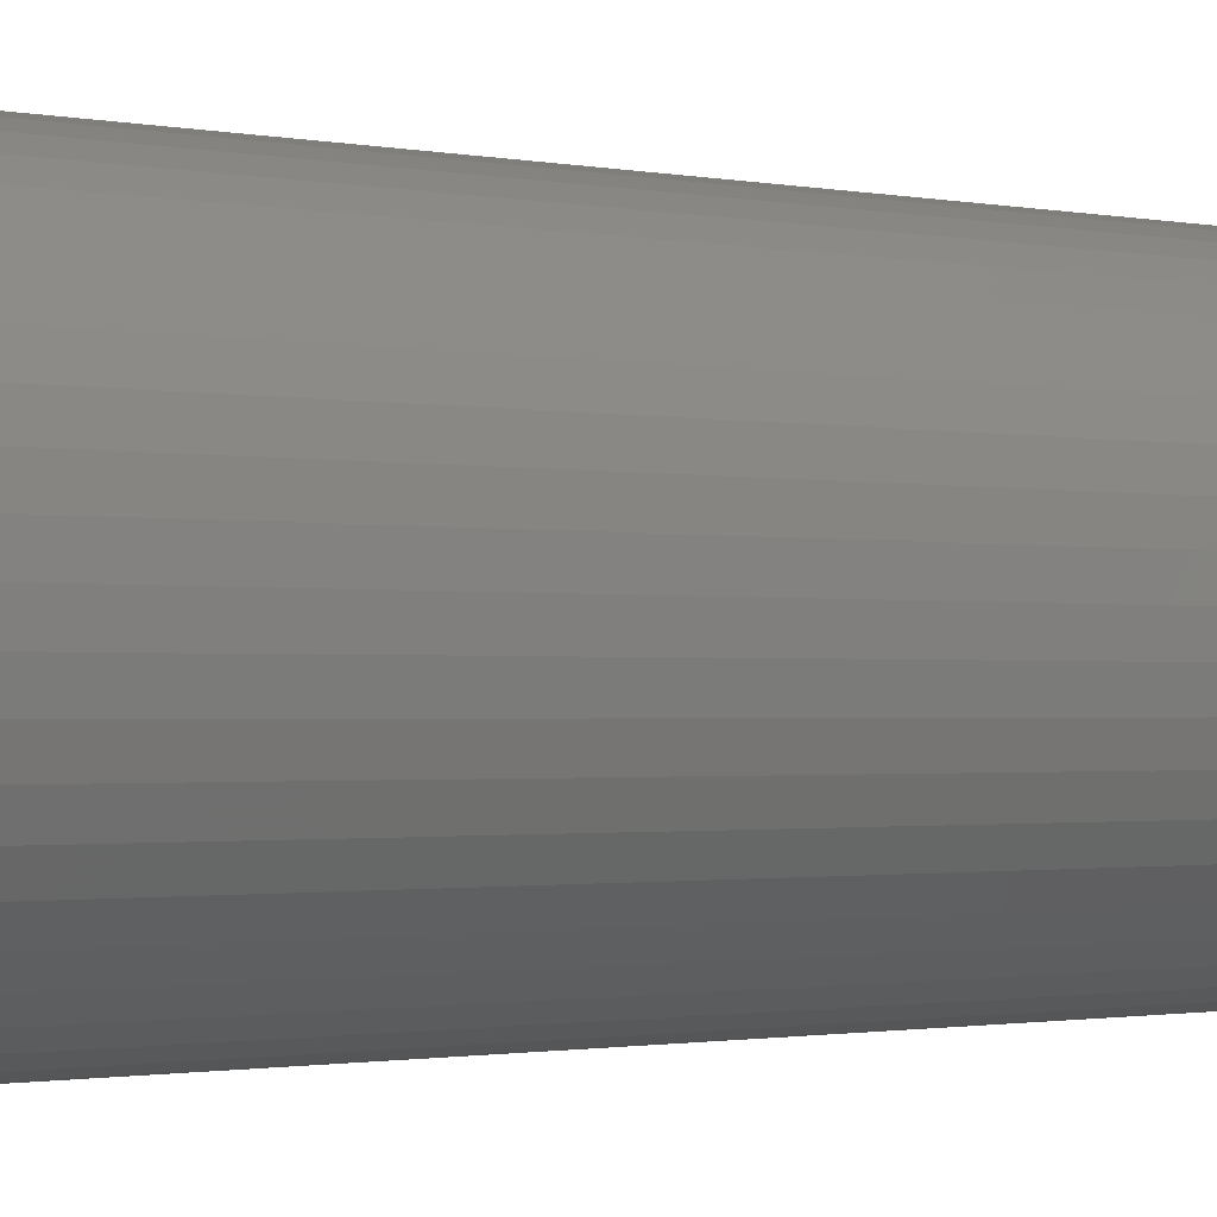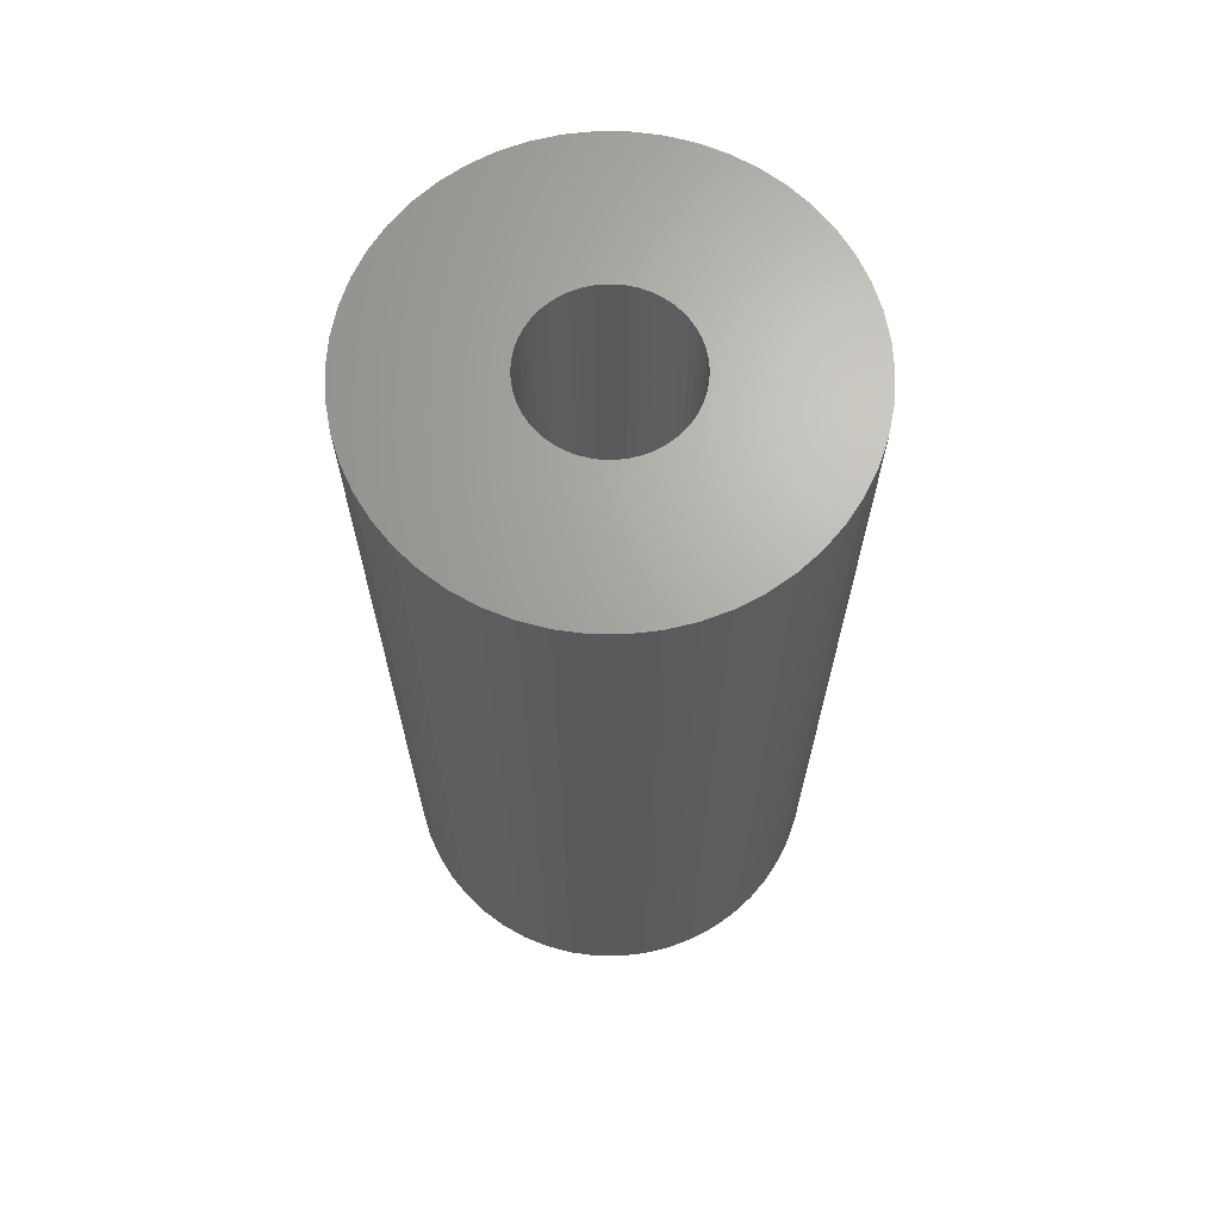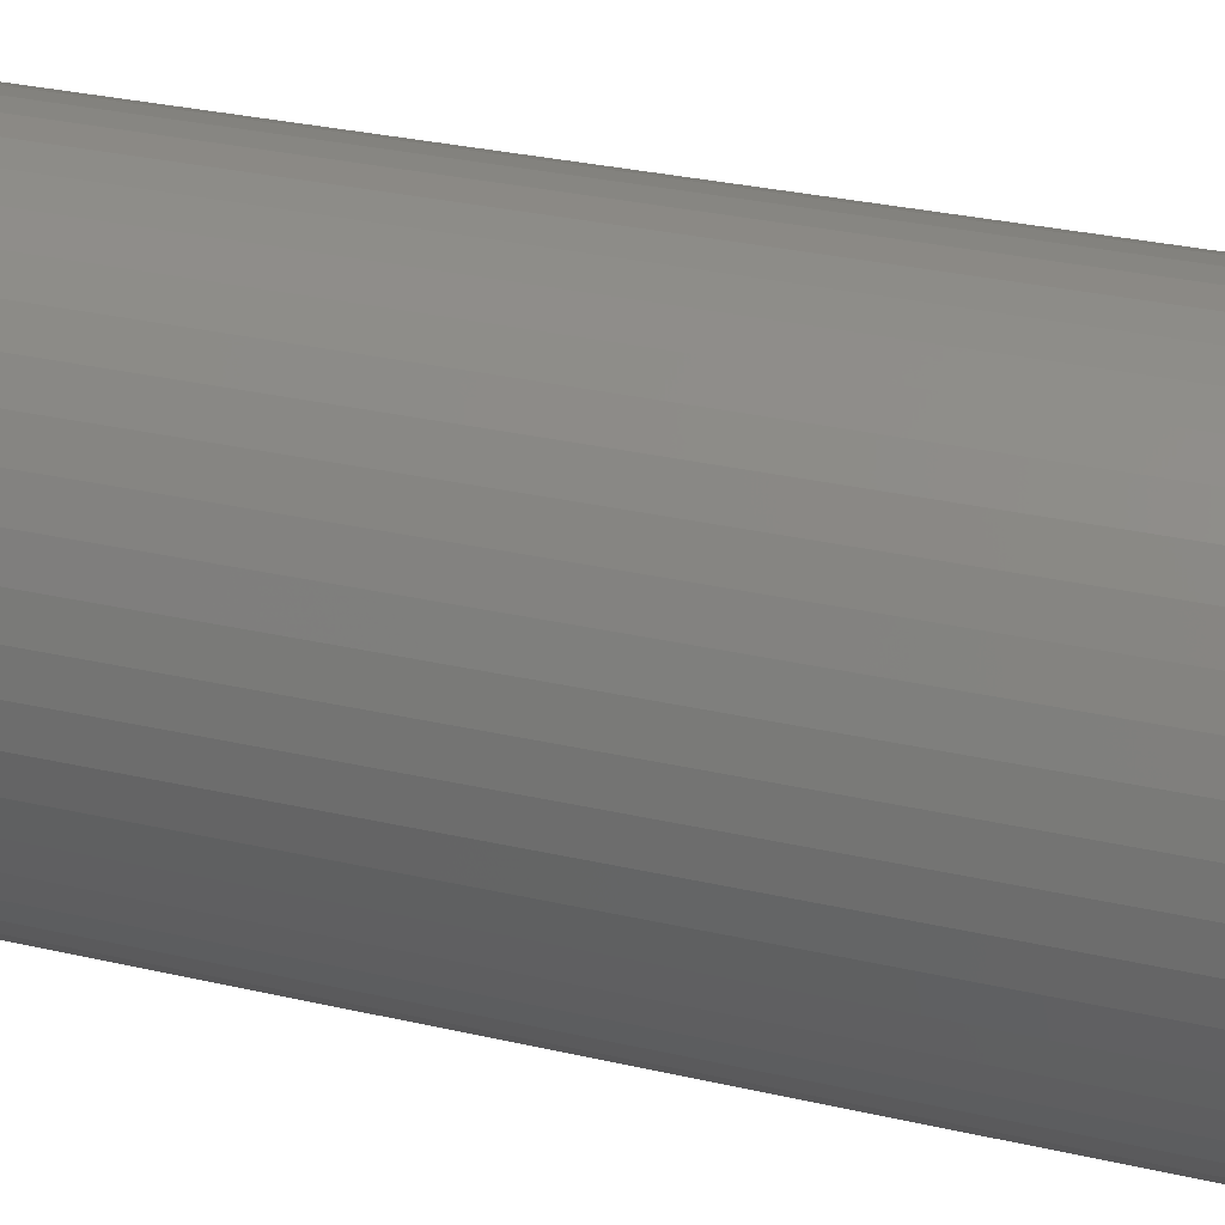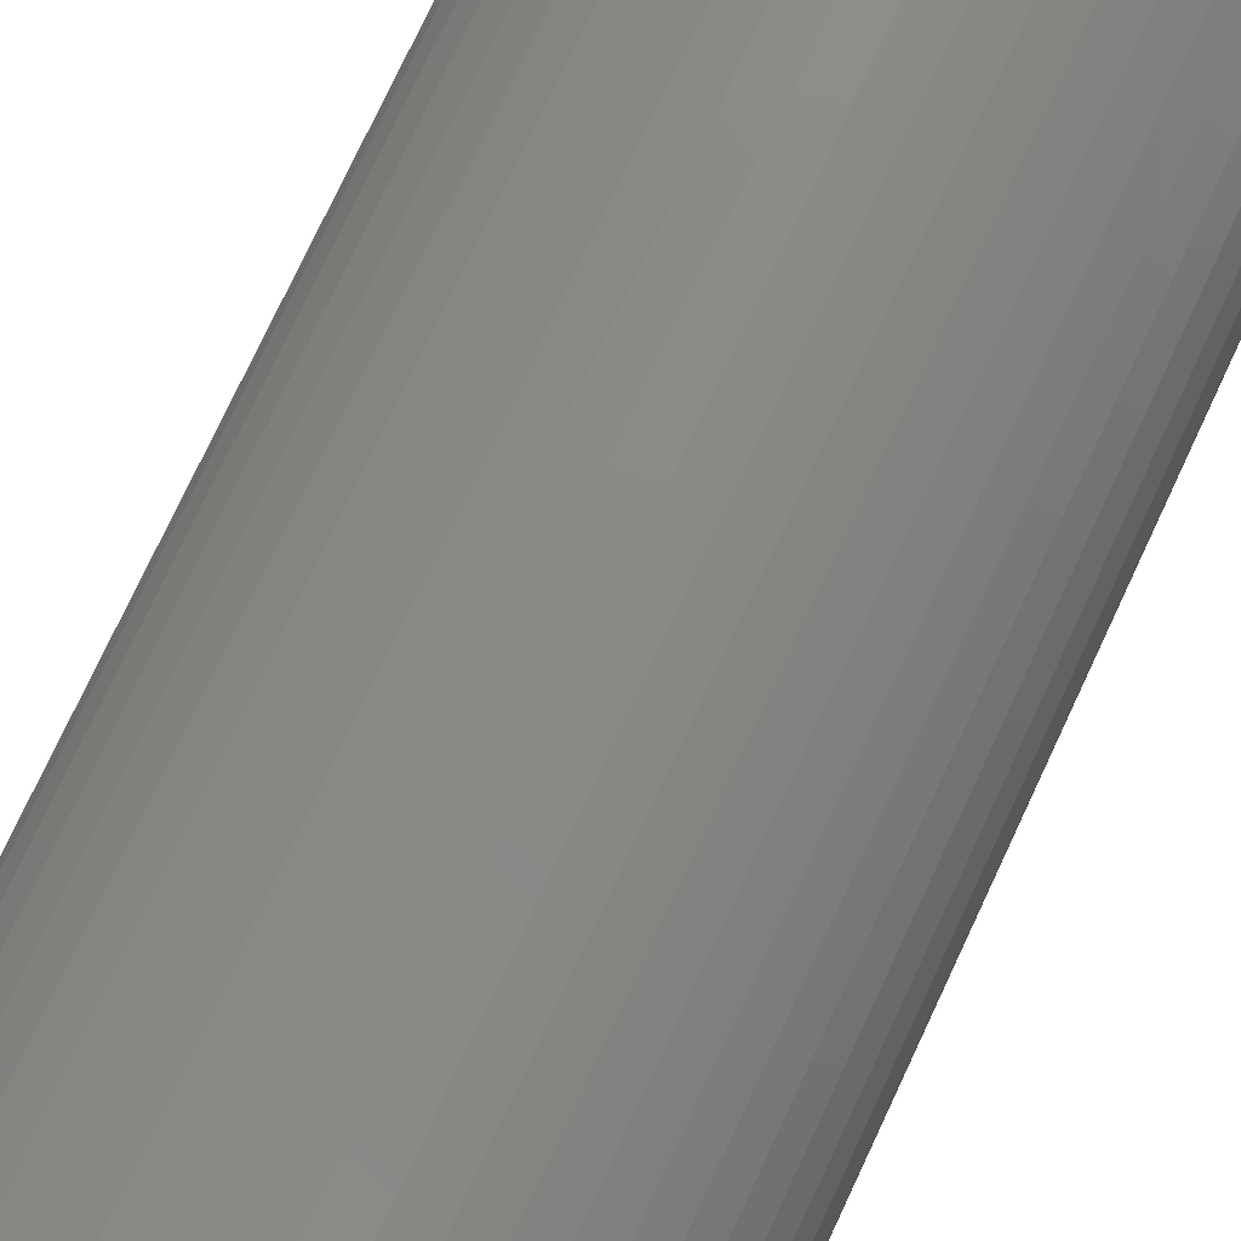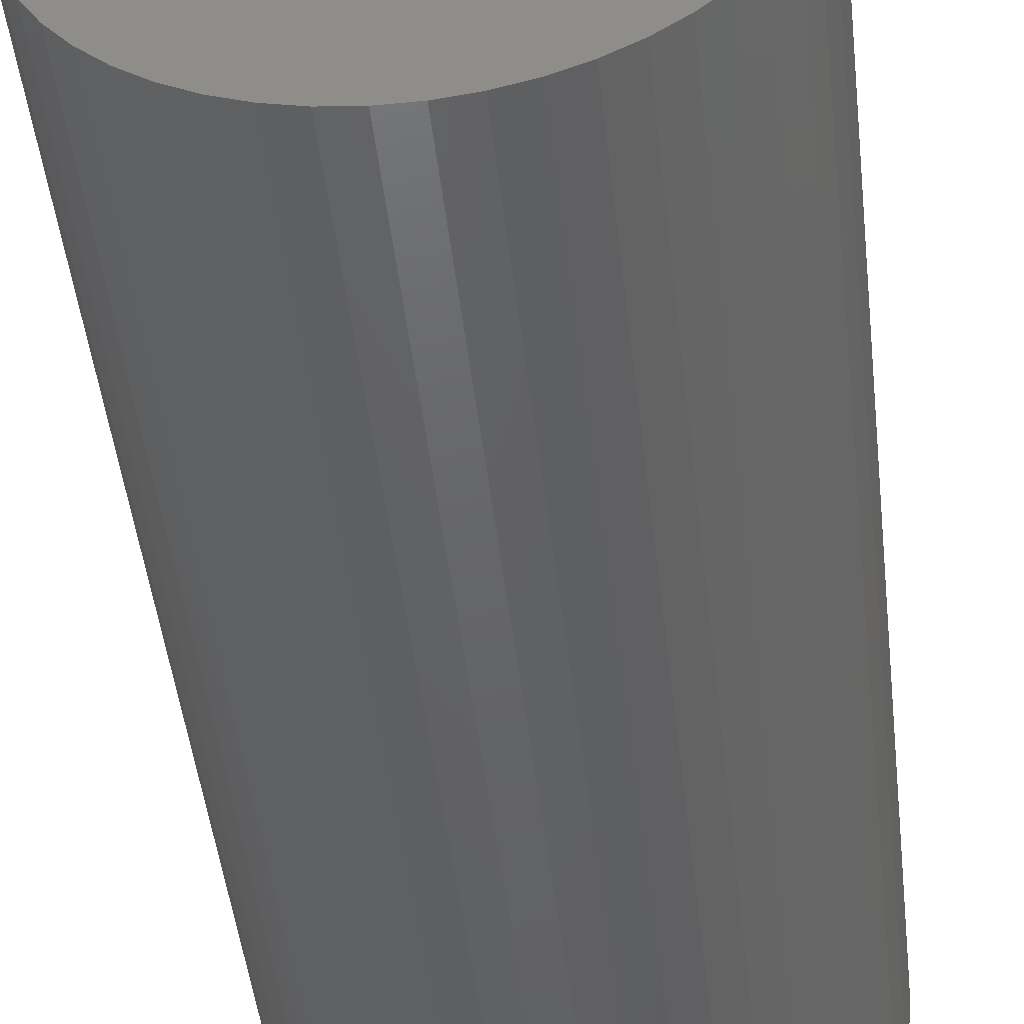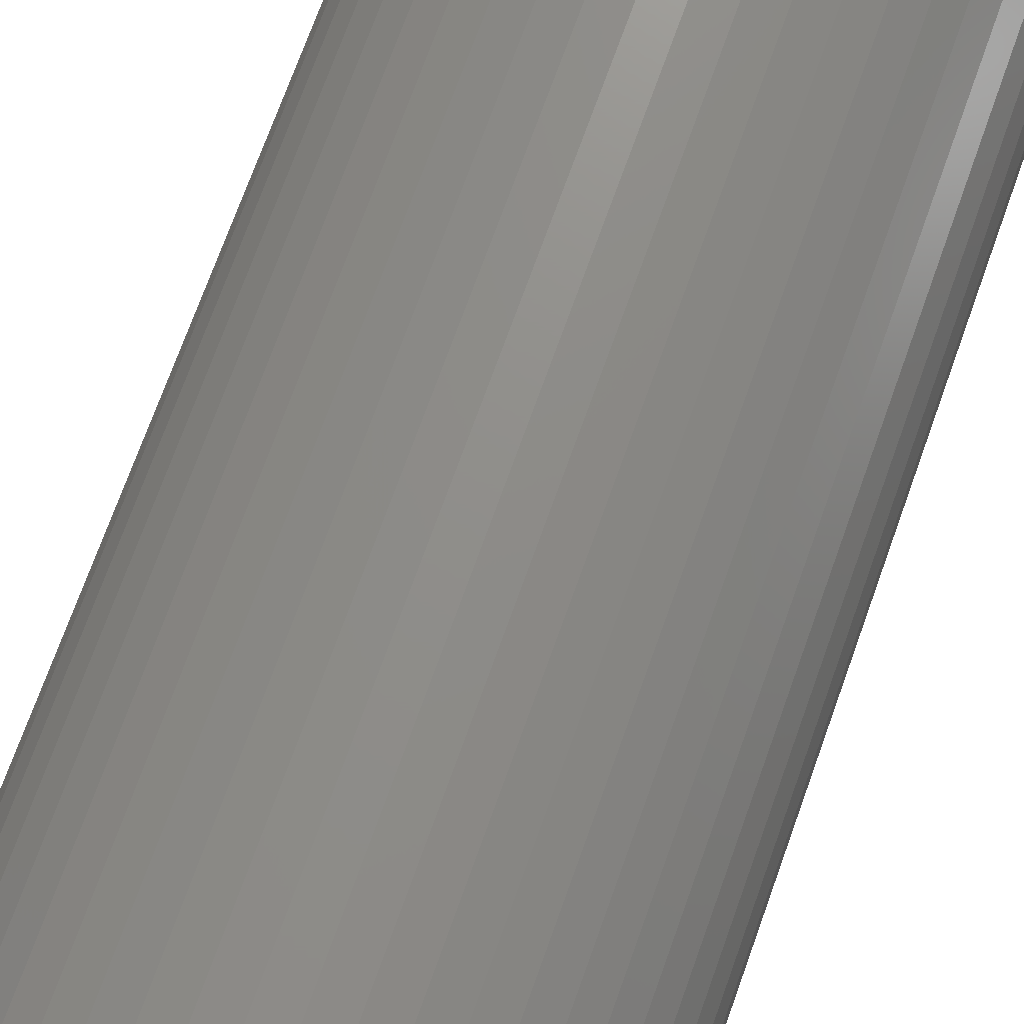
<metadata>
{"format":"stl","ext":"stl","renderer":"f3d","projection":"perspective","resolution":1024,"background":"white","views":[{"elev":-1.3,"azim":-127.4,"up":"+Y"},{"elev":67.2,"azim":7.8,"up":"+Z"},{"elev":29.6,"azim":108.9,"up":"+Y"},{"elev":77.4,"azim":25.2,"up":"+Y"},{"elev":-46.3,"azim":-173.6,"up":"+Y"},{"elev":73.1,"azim":19.8,"up":"+Y"}]}
</metadata>
<code>
# stl→obj: 200 verts, 400 faces
v 15 0 32.5
v 14.88 1.88 -32.5
v 14.88 1.88 32.5
v 15 0 -32.5
v -15 0 -32.5
v -14.88 1.88 32.5
v -14.88 1.88 -32.5
v -15 0 32.5
v 0.9419 14.97 -32.5
v -0.9419 14.97 32.5
v 0.9419 14.97 32.5
v -0.9419 14.97 -32.5
v -0.9419 -14.97 -32.5
v 0.9419 -14.97 32.5
v -0.9419 -14.97 32.5
v 0.9419 -14.97 -32.5
v 10.93 10.27 -32.5
v 9.561 11.56 32.5
v 10.93 10.27 32.5
v 9.561 11.56 -32.5
v -9.561 11.56 -32.5
v -10.93 10.27 32.5
v -9.561 11.56 32.5
v -10.93 10.27 -32.5
v -4.635 14.27 -32.5
v -6.387 13.57 32.5
v -4.635 14.27 32.5
v -6.387 13.57 -32.5
v 13.95 -5.522 32.5
v 14.53 -3.73 -32.5
v 14.53 -3.73 32.5
v 13.95 -5.522 -32.5
v 13.95 5.522 32.5
v 13.14 7.226 -32.5
v 13.14 7.226 32.5
v 13.95 5.522 -32.5
v 12.14 8.817 -32.5
v 12.14 8.817 32.5
v 6.387 13.57 -32.5
v 4.635 14.27 32.5
v 6.387 13.57 32.5
v 4.635 14.27 -32.5
v 8.037 12.66 -32.5
v 8.037 12.66 32.5
v -13.95 5.522 -32.5
v -13.14 7.226 32.5
v -13.14 7.226 -32.5
v -13.95 5.522 32.5
v -14.53 3.73 -32.5
v -14.53 3.73 32.5
v -2.811 14.73 -32.5
v -2.811 14.73 32.5
v 14.53 3.73 32.5
v 14.53 3.73 -32.5
v 2.811 14.73 32.5
v 2.811 14.73 -32.5
v -12.14 8.817 32.5
v -12.14 8.817 -32.5
v 5.25 0 32.5
v 5.209 0.658 32.5
v 14.88 -1.88 32.5
v 5.085 1.306 32.5
v 5.209 -0.658 32.5
v 4.881 1.933 32.5
v 4.601 2.529 32.5
v 5.085 -1.306 32.5
v 4.247 3.086 32.5
v 3.827 3.594 32.5
v 4.881 -1.933 32.5
v 3.346 4.045 32.5
v 13.14 -7.226 32.5
v 2.813 4.433 32.5
v 4.601 -2.529 32.5
v 12.14 -8.817 32.5
v 2.235 4.75 32.5
v 1.622 4.993 32.5
v 0.9838 5.157 32.5
v 0.3296 5.24 32.5
v -0.3296 5.24 32.5
v -0.9838 5.157 32.5
v -1.622 4.993 32.5
v -2.235 4.75 32.5
v -2.813 4.433 32.5
v -8.037 12.66 32.5
v -3.346 4.045 32.5
v -3.827 3.594 32.5
v -4.247 3.086 32.5
v -4.601 2.529 32.5
v 4.247 -3.086 32.5
v 10.93 -10.27 32.5
v 3.827 -3.594 32.5
v 9.561 -11.56 32.5
v 3.346 -4.045 32.5
v 8.037 -12.66 32.5
v 2.813 -4.433 32.5
v 6.387 -13.57 32.5
v 2.235 -4.75 32.5
v 4.635 -14.27 32.5
v 1.622 -4.993 32.5
v 2.811 -14.73 32.5
v 0.9838 -5.157 32.5
v 0.3296 -5.24 32.5
v -0.3296 -5.24 32.5
v -0.9838 -5.157 32.5
v -2.811 -14.73 32.5
v -1.622 -4.993 32.5
v -4.635 -14.27 32.5
v -2.235 -4.75 32.5
v -6.387 -13.57 32.5
v -2.813 -4.433 32.5
v -8.037 -12.66 32.5
v -3.346 -4.045 32.5
v -9.561 -11.56 32.5
v -3.827 -3.594 32.5
v -10.93 -10.27 32.5
v -4.247 -3.086 32.5
v -12.14 -8.817 32.5
v -4.601 -2.529 32.5
v -13.14 -7.226 32.5
v -4.881 -1.933 32.5
v -13.95 -5.522 32.5
v -5.085 -1.306 32.5
v -14.53 -3.73 32.5
v -5.209 -0.658 32.5
v -14.88 -1.88 32.5
v -5.25 0 32.5
v -4.881 1.933 32.5
v -5.085 1.306 32.5
v -5.209 0.658 32.5
v -8.037 12.66 -32.5
v 14.88 -1.88 -32.5
v 12.14 -8.817 -32.5
v 10.93 -10.27 -32.5
v 13.14 -7.226 -32.5
v 5.25 0 -32.5
v 5.209 -0.658 -32.5
v 5.085 -1.306 -32.5
v 5.209 0.658 -32.5
v 4.881 -1.933 -32.5
v 4.601 -2.529 -32.5
v 5.085 1.306 -32.5
v 4.247 -3.086 -32.5
v 3.827 -3.594 -32.5
v 9.561 -11.56 -32.5
v 4.881 1.933 -32.5
v 3.346 -4.045 -32.5
v 8.037 -12.66 -32.5
v 2.813 -4.433 -32.5
v 6.387 -13.57 -32.5
v 4.601 2.529 -32.5
v 2.235 -4.75 -32.5
v 4.635 -14.27 -32.5
v 1.622 -4.993 -32.5
v 2.811 -14.73 -32.5
v 0.9838 -5.157 -32.5
v 0.3296 -5.24 -32.5
v -0.3296 -5.24 -32.5
v -0.9838 -5.157 -32.5
v -2.811 -14.73 -32.5
v -1.622 -4.993 -32.5
v -4.635 -14.27 -32.5
v -2.235 -4.75 -32.5
v -6.387 -13.57 -32.5
v -2.813 -4.433 -32.5
v -8.037 -12.66 -32.5
v -3.346 -4.045 -32.5
v -9.561 -11.56 -32.5
v -3.827 -3.594 -32.5
v -10.93 -10.27 -32.5
v -4.247 -3.086 -32.5
v -12.14 -8.817 -32.5
v -4.601 -2.529 -32.5
v 4.247 3.086 -32.5
v 3.827 3.594 -32.5
v 3.346 4.045 -32.5
v 2.813 4.433 -32.5
v 2.235 4.75 -32.5
v 1.622 4.993 -32.5
v 0.9838 5.157 -32.5
v 0.3296 5.24 -32.5
v -0.3296 5.24 -32.5
v -0.9838 5.157 -32.5
v -1.622 4.993 -32.5
v -2.235 4.75 -32.5
v -2.813 4.433 -32.5
v -3.346 4.045 -32.5
v -3.827 3.594 -32.5
v -4.247 3.086 -32.5
v -4.601 2.529 -32.5
v -4.881 1.933 -32.5
v -5.085 1.306 -32.5
v -5.209 0.658 -32.5
v -5.25 0 -32.5
v -13.14 -7.226 -32.5
v -4.881 -1.933 -32.5
v -13.95 -5.522 -32.5
v -5.085 -1.306 -32.5
v -14.53 -3.73 -32.5
v -5.209 -0.658 -32.5
v -14.88 -1.88 -32.5
f 1 2 3
f 2 1 4
f 5 6 7
f 6 5 8
f 9 10 11
f 10 9 12
f 13 14 15
f 14 13 16
f 17 18 19
f 18 17 20
f 21 22 23
f 22 21 24
f 25 26 27
f 26 25 28
f 29 30 31
f 30 29 32
f 33 34 35
f 34 33 36
f 35 37 38
f 37 35 34
f 39 40 41
f 40 39 42
f 43 41 44
f 41 43 39
f 45 46 47
f 46 45 48
f 49 48 45
f 48 49 50
f 51 27 52
f 27 51 25
f 53 36 33
f 36 53 54
f 3 54 53
f 54 3 2
f 38 17 19
f 17 38 37
f 42 55 40
f 55 42 56
f 56 11 55
f 11 56 9
f 20 44 18
f 44 20 43
f 47 57 58
f 57 47 46
f 58 22 24
f 22 58 57
f 7 50 49
f 50 7 6
f 59 1 3
f 60 3 53
f 1 59 61
f 62 53 33
f 63 61 59
f 64 33 35
f 61 63 31
f 65 35 38
f 66 31 63
f 67 38 19
f 31 66 29
f 68 19 18
f 69 29 66
f 70 18 44
f 29 69 71
f 72 44 41
f 73 71 69
f 71 73 74
f 3 60 59
f 53 62 60
f 33 64 62
f 75 41 40
f 35 65 64
f 38 67 65
f 19 68 67
f 18 70 68
f 44 72 70
f 76 40 55
f 41 75 72
f 40 76 75
f 55 77 76
f 11 77 55
f 11 78 77
f 11 79 78
f 10 79 11
f 10 80 79
f 52 80 10
f 80 52 81
f 27 81 52
f 81 27 82
f 26 82 27
f 82 26 83
f 84 83 26
f 83 84 85
f 23 85 84
f 85 23 86
f 22 86 23
f 86 22 87
f 57 87 22
f 87 57 88
f 89 74 73
f 74 89 90
f 91 90 89
f 90 91 92
f 93 92 91
f 92 93 94
f 95 94 93
f 94 95 96
f 97 96 95
f 96 97 98
f 99 98 97
f 98 99 100
f 101 100 99
f 101 14 100
f 102 14 101
f 103 14 102
f 103 15 14
f 104 15 103
f 105 104 106
f 107 106 108
f 104 105 15
f 109 108 110
f 111 110 112
f 113 112 114
f 115 114 116
f 117 116 118
f 106 107 105
f 119 118 120
f 121 120 122
f 123 122 124
f 125 124 126
f 46 88 57
f 108 109 107
f 88 46 127
f 110 111 109
f 48 127 46
f 112 113 111
f 127 48 128
f 114 115 113
f 50 128 48
f 116 117 115
f 128 50 129
f 118 119 117
f 6 129 50
f 120 121 119
f 129 6 126
f 122 123 121
f 8 126 6
f 124 125 123
f 126 8 125
f 28 84 26
f 84 28 130
f 130 23 84
f 23 130 21
f 12 52 10
f 52 12 51
f 61 4 1
f 4 61 131
f 90 132 74
f 132 90 133
f 71 32 29
f 32 71 134
f 31 131 61
f 131 31 30
f 135 4 131
f 136 131 30
f 4 135 2
f 137 30 32
f 138 2 135
f 139 32 134
f 2 138 54
f 140 134 132
f 141 54 138
f 142 132 133
f 54 141 36
f 143 133 144
f 145 36 141
f 146 144 147
f 36 145 34
f 148 147 149
f 150 34 145
f 34 150 37
f 131 136 135
f 30 137 136
f 32 139 137
f 151 149 152
f 134 140 139
f 132 142 140
f 133 143 142
f 144 146 143
f 147 148 146
f 153 152 154
f 149 151 148
f 152 153 151
f 154 155 153
f 16 155 154
f 16 156 155
f 16 157 156
f 13 157 16
f 13 158 157
f 159 158 13
f 158 159 160
f 161 160 159
f 160 161 162
f 163 162 161
f 162 163 164
f 165 164 163
f 164 165 166
f 167 166 165
f 166 167 168
f 169 168 167
f 168 169 170
f 171 170 169
f 170 171 172
f 173 37 150
f 37 173 17
f 174 17 173
f 17 174 20
f 175 20 174
f 20 175 43
f 176 43 175
f 43 176 39
f 177 39 176
f 39 177 42
f 178 42 177
f 42 178 56
f 179 56 178
f 179 9 56
f 180 9 179
f 181 9 180
f 181 12 9
f 182 12 181
f 51 182 183
f 25 183 184
f 182 51 12
f 28 184 185
f 130 185 186
f 21 186 187
f 24 187 188
f 58 188 189
f 183 25 51
f 47 189 190
f 45 190 191
f 49 191 192
f 7 192 193
f 194 172 171
f 184 28 25
f 172 194 195
f 185 130 28
f 196 195 194
f 186 21 130
f 195 196 197
f 187 24 21
f 198 197 196
f 188 58 24
f 197 198 199
f 189 47 58
f 200 199 198
f 190 45 47
f 199 200 193
f 191 49 45
f 5 193 200
f 192 7 49
f 193 5 7
f 149 94 96
f 94 149 147
f 144 90 92
f 90 144 133
f 74 134 71
f 134 74 132
f 169 117 171
f 117 169 115
f 171 119 194
f 119 171 117
f 196 123 198
f 123 196 121
f 152 96 98
f 96 152 149
f 154 98 100
f 98 154 152
f 16 100 14
f 100 16 154
f 159 15 105
f 15 159 13
f 163 107 109
f 107 163 161
f 161 105 107
f 105 161 159
f 169 113 115
f 113 169 167
f 194 121 196
f 121 194 119
f 198 125 200
f 125 198 123
f 200 8 5
f 8 200 125
f 147 92 94
f 92 147 144
f 165 109 111
f 109 165 163
f 167 111 113
f 111 167 165
f 135 60 138
f 60 135 59
f 126 192 129
f 192 126 193
f 181 78 79
f 78 181 180
f 156 103 102
f 103 156 157
f 143 93 91
f 93 143 146
f 175 68 70
f 68 175 174
f 187 85 86
f 85 187 186
f 184 81 82
f 81 184 183
f 145 65 150
f 65 145 64
f 138 62 141
f 62 138 60
f 178 75 76
f 75 178 177
f 177 72 75
f 72 177 176
f 127 189 88
f 189 127 190
f 185 82 83
f 82 185 184
f 183 80 81
f 80 183 182
f 155 102 101
f 102 155 156
f 141 64 145
f 64 141 62
f 173 68 174
f 68 173 67
f 150 67 173
f 67 150 65
f 179 76 77
f 76 179 178
f 180 77 78
f 77 180 179
f 176 70 72
f 70 176 175
f 88 188 87
f 188 88 189
f 87 187 86
f 187 87 188
f 128 190 127
f 190 128 191
f 129 191 128
f 191 129 192
f 186 83 85
f 83 186 185
f 182 79 80
f 79 182 181
f 137 63 136
f 63 137 66
f 166 114 112
f 114 166 168
f 118 195 120
f 195 118 172
f 116 172 118
f 172 116 170
f 124 193 126
f 193 124 199
f 148 97 95
f 97 148 151
f 143 89 142
f 89 143 91
f 140 69 139
f 69 140 73
f 136 59 135
f 59 136 63
f 160 108 106
f 108 160 162
f 114 170 116
f 170 114 168
f 122 199 124
f 199 122 197
f 120 197 122
f 197 120 195
f 146 95 93
f 95 146 148
f 151 99 97
f 99 151 153
f 153 101 99
f 101 153 155
f 142 73 140
f 73 142 89
f 139 66 137
f 66 139 69
f 162 110 108
f 110 162 164
f 158 106 104
f 106 158 160
f 157 104 103
f 104 157 158
f 164 112 110
f 112 164 166

</code>
